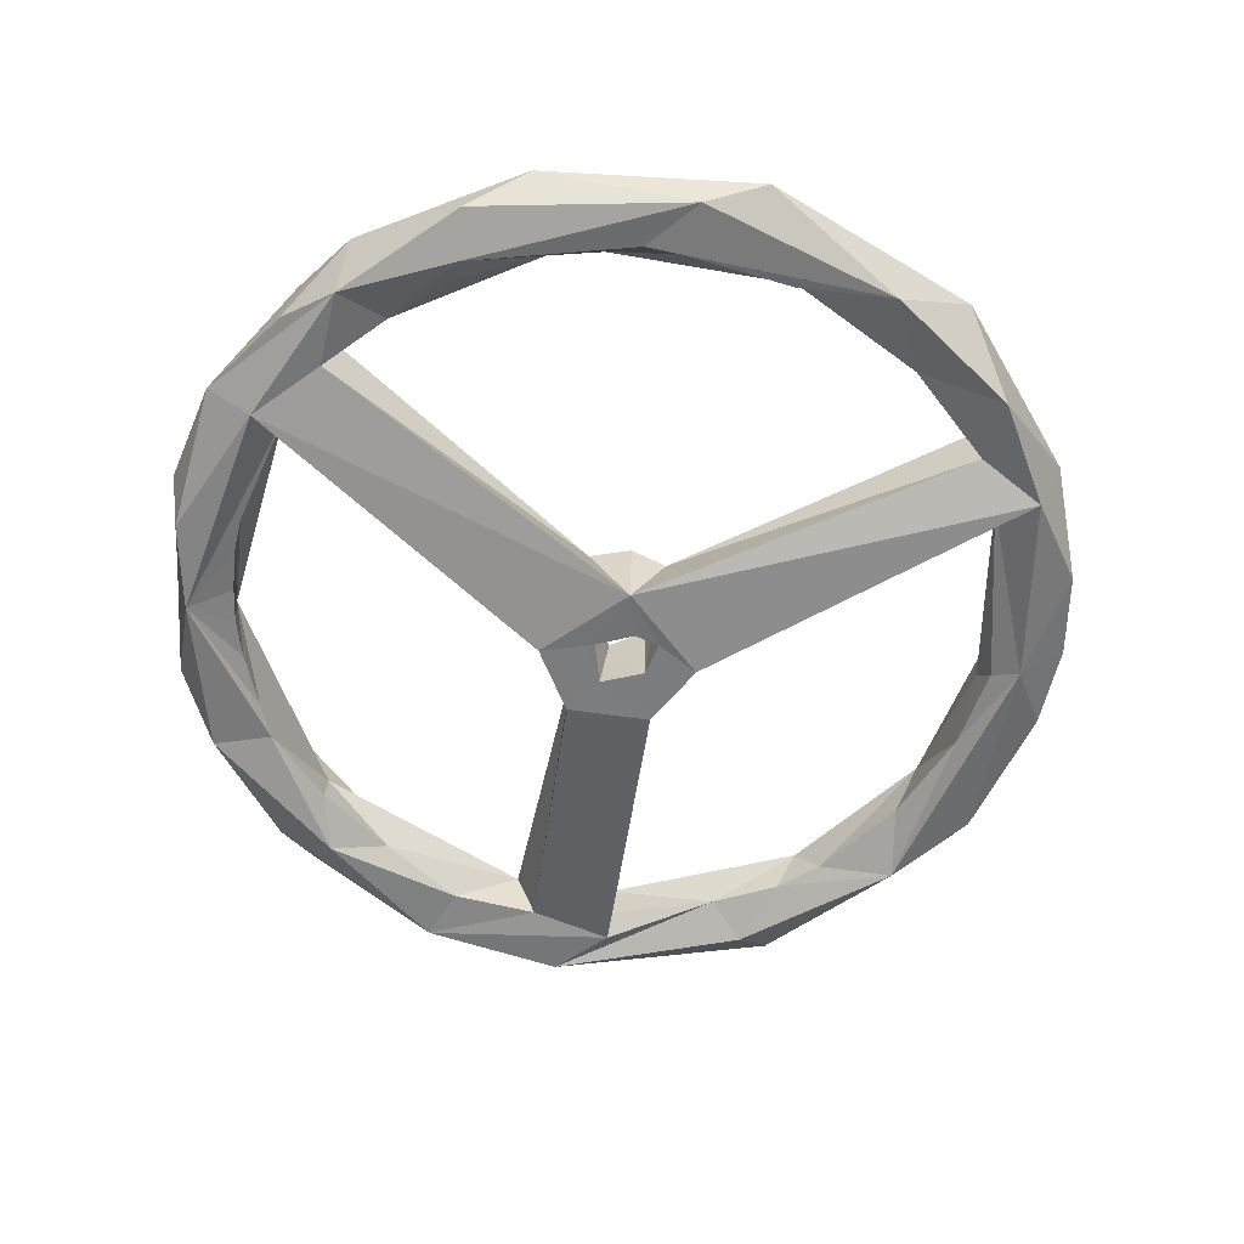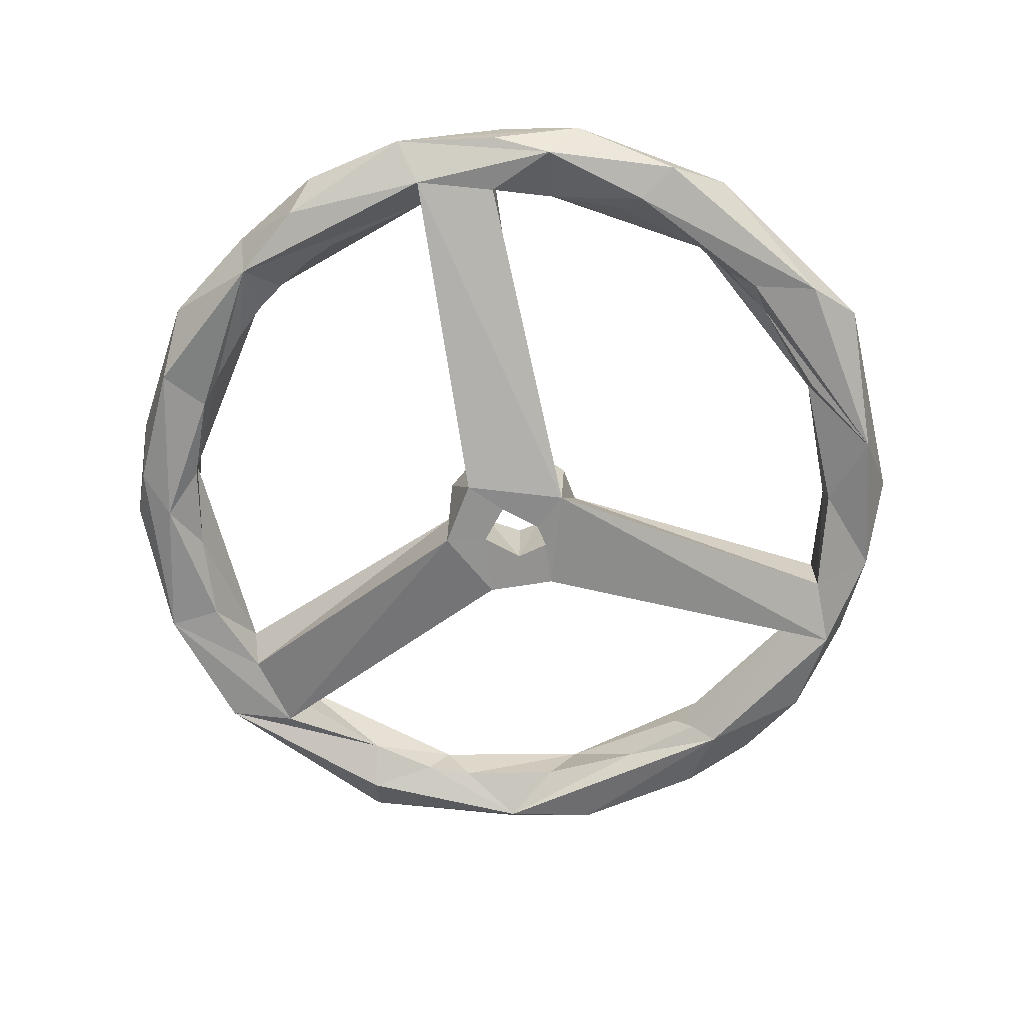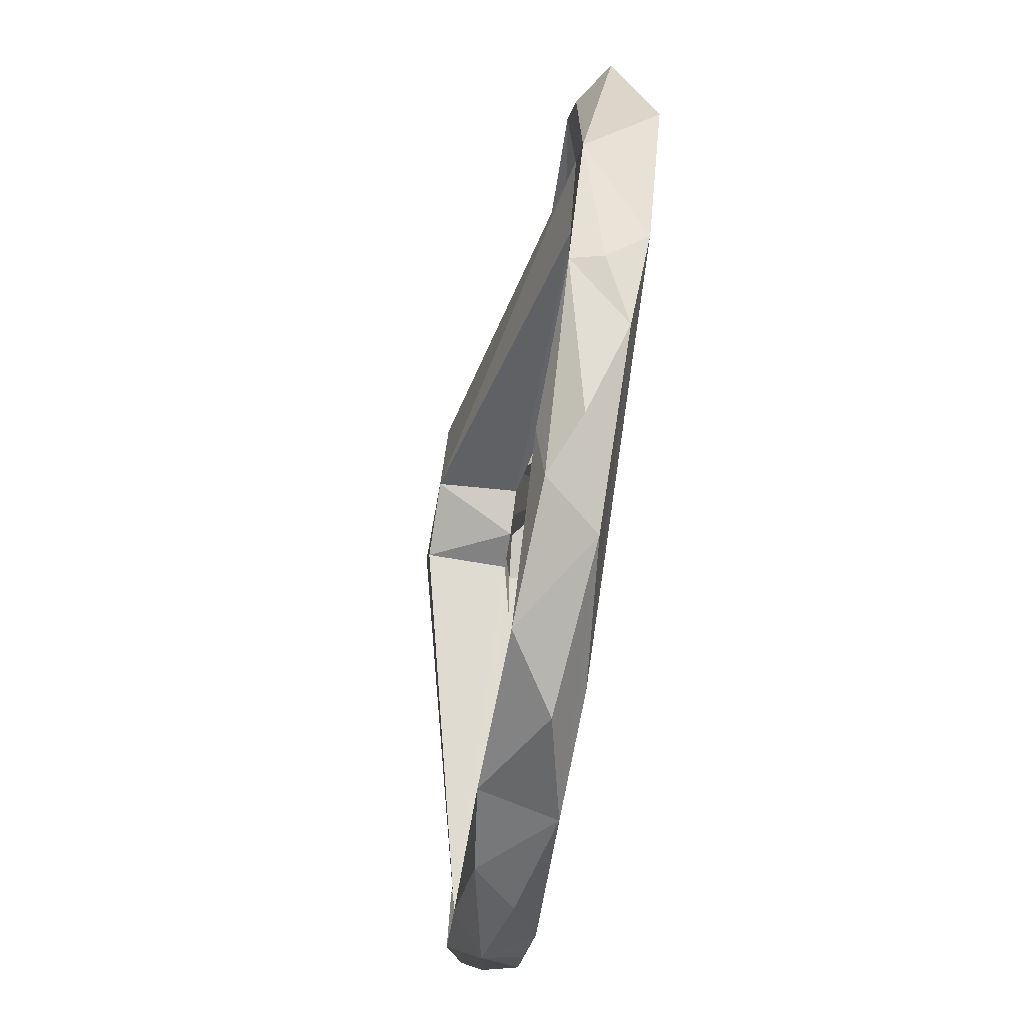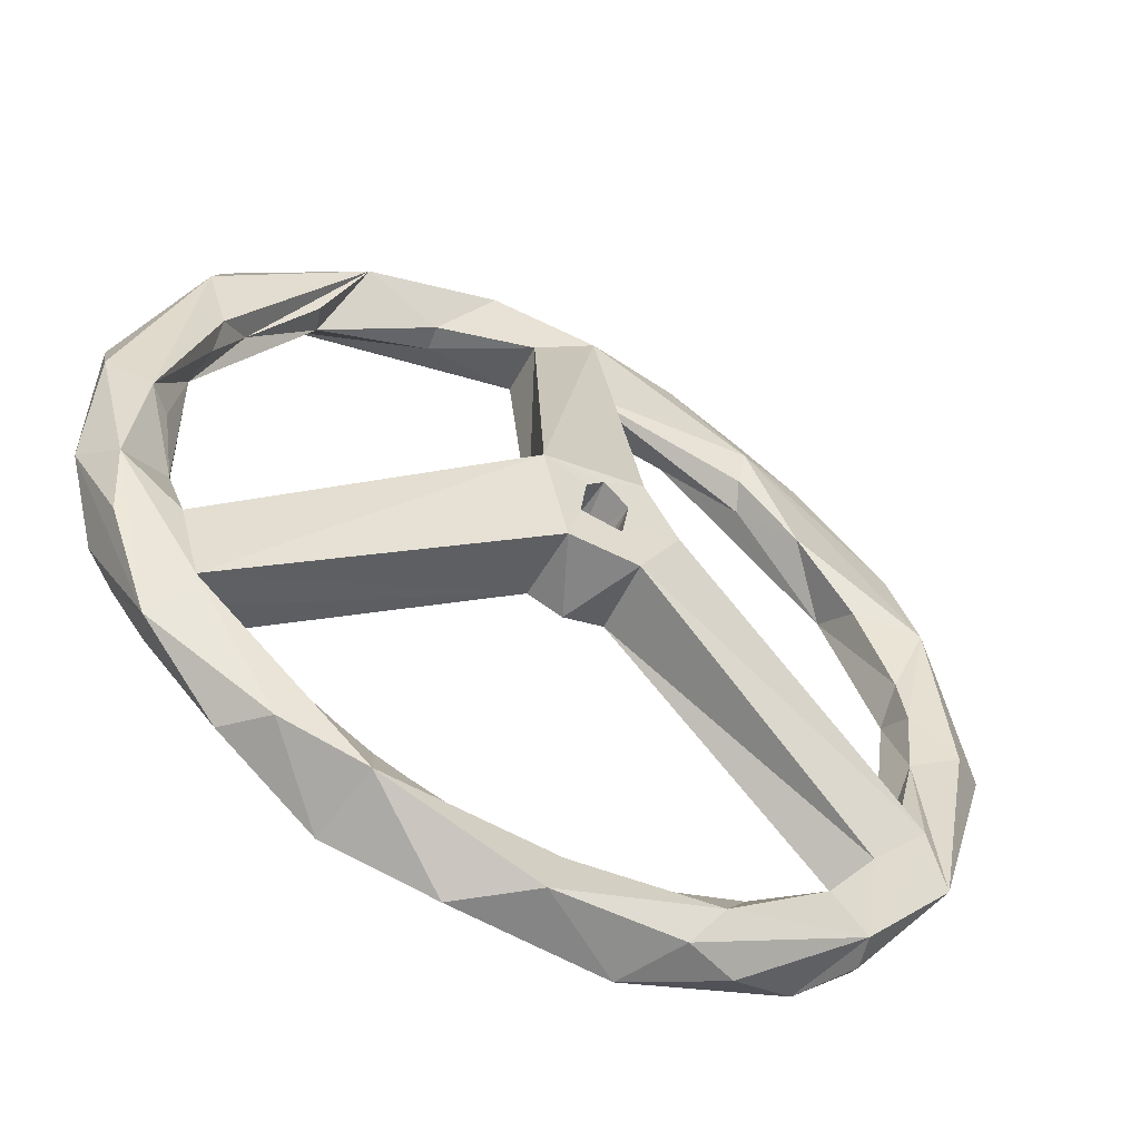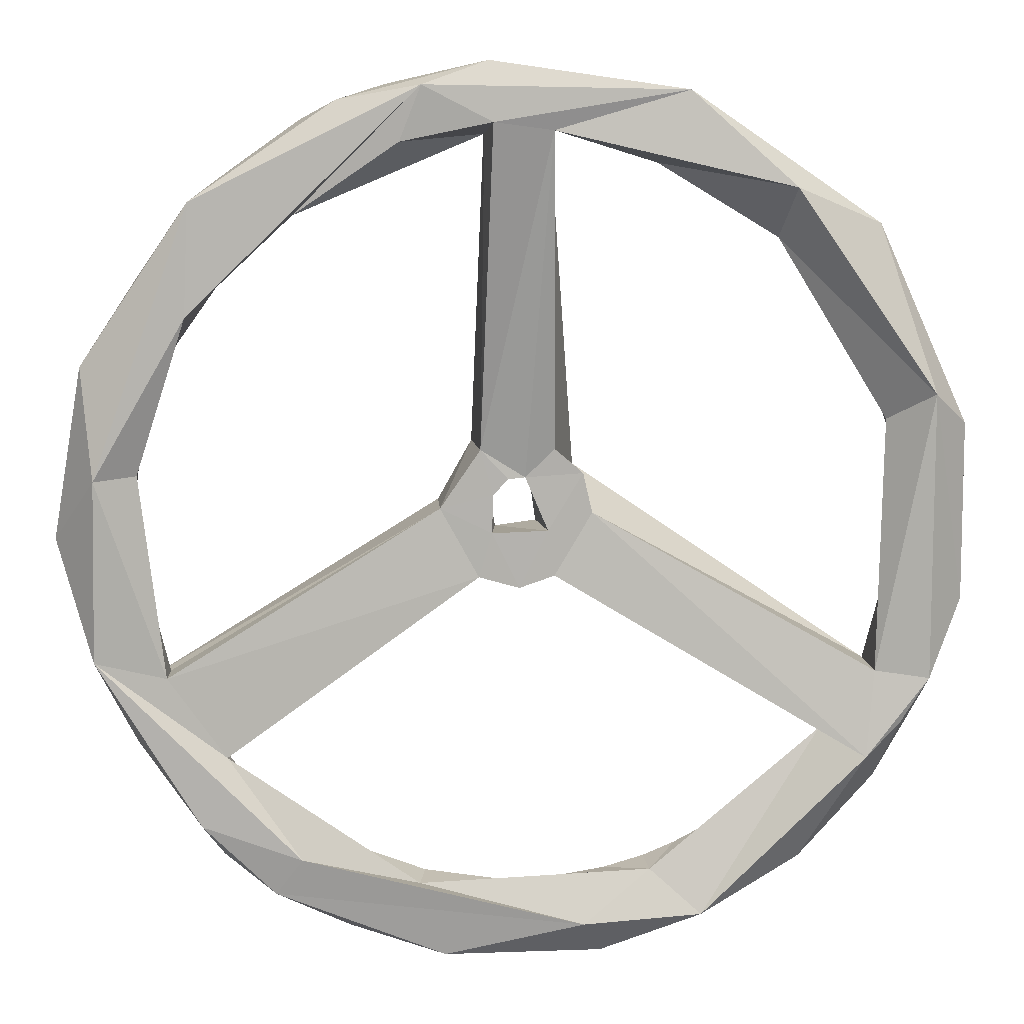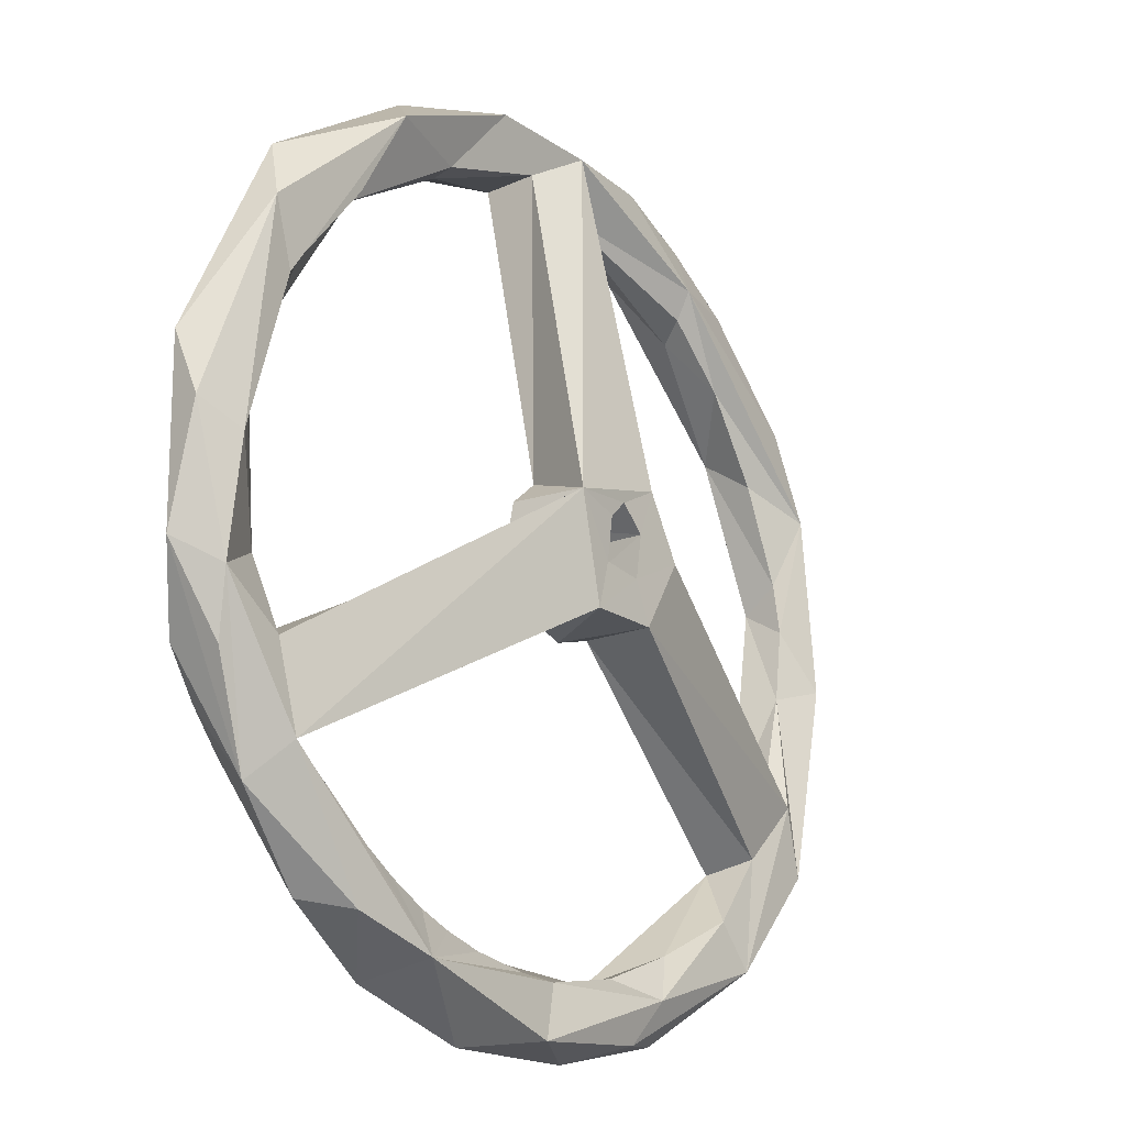
<metadata>
{"format":"obj","ext":"obj","renderer":"f3d","projection":"perspective","resolution":1024,"background":"white","views":[{"elev":-58.6,"azim":-68.2,"up":"+Y"},{"elev":-66.4,"azim":-110.3,"up":"+Y"},{"elev":-79.6,"azim":81.1,"up":"+Z"},{"elev":-55.2,"azim":-28.3,"up":"+Z"},{"elev":10.7,"azim":175.6,"up":"+Z"},{"elev":-18.9,"azim":-51.3,"up":"+Z"}]}
</metadata>
<code>
v -0.119 0.03089 -0.02291
v -0.1092 0.03895 -0.04298
v -0.1183 0.03213 0.02498
v -0.1114 0.02026 -0.02969
v -0.109 0.02413 -0.04623
v -0.1192 0.02357 0.007154
v -0.1078 0.02013 0.001418
v -0.1015 0.03895 -0.05513
v -0.09213 0.0408 -0.06412
v -0.09467 0.03706 -0.04106
v -0.1085 0.04051 0.03391
v -0.09774 0.02675 -0.02231
v -0.08928 0.01968 -0.06331
v -0.1021 0.02422 -0.002153
v -0.09428 0.02575 0.03568
v -0.09473 0.02063 -0.04135
v -0.09729 0.03091 0.02619
v -0.09406 0.0217 0.04421
v -0.09697 0.02781 -0.0728
v -0.06662 0.02185 -0.09608
v -0.08163 0.02865 -0.059
v -0.09968 0.02122 0.06142
v -0.08641 0.02742 0.05125
v -0.07569 0.03266 -0.09378
v -0.09518 0.02803 0.07776
v -0.05885 0.01983 0.09734
v -0.07072 0.04086 0.08783
v -0.04507 0.01927 -0.1036
v -0.06964 0.02372 0.07426
v -0.06757 0.02983 0.07432
v -0.03478 0.03439 -0.09599
v -0.06089 0.02479 -0.08078
v -0.04835 0.03888 -0.1077
v -0.01646 0.03994 -0.1094
v -0.05293 0.02452 -0.08639
v -0.03531 0.03176 0.09382
v -0.02164 0.03269 -0.1193
v -0.04285 0.0248 -0.09162
v -0.03413 0.02452 -0.0954
v -0.03617 0.02517 0.09454
v -0.003339 0.02077 -0.1167
v -0.0232 0.0248 -0.09845
v -0.02019 0.01991 -0.000129
v -0.01673 -0.00069 0.009884
v -0.01767 0.01999 0.01069
v -0.007659 0.02467 -0.1011
v -0.01005 0.01996 -0.01735
v -0.01 0.02 0.01732
v 0.008633 0.0352 0.12
v -0.04326 0.03646 0.1125
v -0.004742 -4e-06 0.00649
v -0.008014 0.03722 0.1024
v -0.0081 0.02248 0.1026
v -0.008262 0.01999 -0.004925
v -0.009801 -6.7e-05 -0.01803
v -0.02175 0.0199 0.1133
v 0.02748 0.03451 -0.09837
v -0.002067 0.01953 0.009665
v 3.7e-05 -0 0.011
v -0.006479 -1.3e-05 -0.005643
v -0.000485 0.02 -0.02059
v 0.006878 0.02 -0.005415
v 0.002537 0.02 0.009294
v 0.008449 0.01931 0.1126
v 0.007692 0.03929 0.1045
v 0.006584 -3e-06 0.004657
v 0.004759 1e-06 -0.007134
v 0.006598 0.02 0.004979
v 0.001811 0.02312 -0.1022
v 0.00931 0.02808 0.1012
v 0.026 0.0395 0.114
v 0.009341 -7.2e-05 -0.01821
v 0.01 0.02 0.01732
v 0.01125 -1.4e-05 0.01698
v 0.02078 0.03659 -0.118
v 0.02045 -2.1e-05 0.000663
v 0.01043 0.01981 -0.0175
v 0.02088 0.01996 0.001531
v 0.02566 0.0249 -0.09781
v 0.03485 0.02325 0.1138
v 0.03166 0.03814 0.0996
v 0.0315 0.02276 -0.1134
v 0.03957 0.01952 -0.1018
v 0.04635 0.02944 -0.1114
v 0.04831 0.02539 -0.08898
v 0.07781 0.02118 -0.08925
v 0.0589 0.03924 -0.08965
v 0.08509 0.03929 -0.07979
v 0.05584 0.02403 0.08494
v 0.0566 0.02473 0.1049
v 0.04756 0.03359 0.11
v 0.07839 0.03383 -0.06246
v 0.06605 0.03702 -0.09947
v 0.056 0.02014 0.09253
v 0.05906 0.03077 0.08063
v 0.0692 0.02217 -0.07745
v 0.07974 0.02931 -0.09044
v 0.07339 0.02459 0.06966
v 0.07495 0.02416 0.09198
v 0.09954 0.02263 0.06434
v 0.08959 0.02542 0.04696
v 0.08288 0.02216 -0.05896
v 0.0854 0.03708 0.08463
v 0.09319 0.02525 -0.04038
v 0.09933 0.02455 0.02089
v 0.09365 0.03573 -0.04002
v 0.08676 0.03775 0.05523
v 0.1027 0.02128 -0.0608
v 0.09804 0.02083 -0.04271
v 0.1012 0.02405 0.007629
v 0.1001 0.02499 -0.0115
v 0.1002 0.03436 0.01391
v 0.106 0.01928 0.03949
v 0.1117 0.01955 -0.007913
v 0.111 0.04058 0.0135
v 0.1054 0.02089 0.04452
v 0.1121 0.03965 -0.0346
v 0.1222 0.02712 -0.003653
v 0.1142 0.0324 0.04225
f 115 112 107
f 27 36 30
f 11 30 17
f 33 21 31
f 34 31 57
f 103 115 107
f 103 107 71
f 93 34 87
f 119 115 103
f 25 27 11
f 1 11 2
f 37 33 75
f 100 119 103
f 56 49 50
f 22 25 3
f 20 24 33
f 28 33 37
f 41 37 75
f 116 118 100
f 26 25 22
f 96 83 86
f 109 86 108
f 111 108 114
f 98 113 94
f 40 56 26
f 30 26 29
f 12 7 4
f 21 13 28
f 46 28 69
f 17 7 14
f 23 26 18
f 92 96 102
f 112 110 105
f 107 105 101
f 107 101 98
f 36 40 30
f 30 29 23
f 17 23 15
f 31 32 35
f 31 35 38
f 31 38 39
f 31 39 42
f 31 42 46
f 57 46 69
f 57 69 79
f 57 79 85
f 106 104 111
f 110 112 111
f 85 92 57
f 46 57 31
f 32 31 21
f 14 12 17
f 23 17 30
f 53 36 52
f 89 70 95
f 98 95 107
f 105 107 112
f 96 92 85
f 18 15 23
f 26 23 29
f 40 36 53
f 94 70 89
f 7 17 15
f 89 95 98
f 64 70 94
f 83 85 79
f 94 89 98
f 114 110 111
f 109 111 104
f 96 85 83
f 83 79 69
f 28 46 42
f 28 42 39
f 28 39 38
f 28 38 35
f 28 35 32
f 28 32 21
f 4 16 12
f 7 12 14
f 7 15 18
f 26 30 40
f 56 40 53
f 113 98 101
f 113 101 105
f 113 105 110
f 113 110 114
f 108 111 109
f 86 109 102
f 86 102 96
f 41 83 69
f 41 69 28
f 13 16 4
f 22 7 18
f 22 18 26
f 56 53 64
f 80 64 94
f 82 83 41
f 20 28 13
f 6 7 22
f 100 94 113
f 86 83 82
f 6 4 7
f 90 80 94
f 118 113 114
f 19 20 13
f 19 13 4
f 99 90 94
f 99 94 100
f 100 113 116
f 118 116 113
f 118 114 108
f 84 86 82
f 19 4 5
f 1 5 4
f 1 4 6
f 108 86 97
f 75 84 82
f 75 82 41
f 37 41 28
f 33 28 20
f 24 20 19
f 19 5 1
f 3 6 22
f 50 25 26
f 50 26 56
f 49 56 64
f 49 64 80
f 103 90 99
f 103 99 100
f 119 100 118
f 93 97 86
f 91 80 90
f 117 118 108
f 88 108 97
f 93 86 84
f 2 19 1
f 1 6 3
f 91 90 103
f 49 80 91
f 88 117 108
f 93 84 75
f 8 19 2
f 88 97 93
f 71 49 91
f 115 118 117
f 9 33 24
f 9 24 19
f 9 19 8
f 11 1 3
f 11 3 25
f 27 25 50
f 50 49 71
f 71 91 103
f 115 119 118
f 65 50 71
f 87 88 93
f 34 93 75
f 34 75 33
f 9 8 2
f 115 117 106
f 87 117 88
f 10 9 2
f 10 2 11
f 52 27 50
f 81 65 71
f 92 117 87
f 52 50 65
f 112 115 106
f 106 117 92
f 57 87 34
f 31 34 33
f 17 10 11
f 30 11 27
f 95 81 71
f 95 71 107
f 21 33 9
f 111 112 106
f 92 87 57
f 12 10 17
f 36 27 52
f 70 65 81
f 70 81 95
f 16 10 12
f 78 74 76
f 61 72 55
f 55 47 61
f 72 61 77
f 74 78 73
f 44 48 45
f 44 45 43
f 44 55 60
f 55 72 67
f 67 60 55
f 66 76 74
f 67 72 76
f 74 44 59
f 60 51 44
f 66 74 59
f 66 67 76
f 59 44 51
f 61 47 54
f 68 73 78
f 78 62 68
f 78 77 62
f 58 54 45
f 62 77 61
f 54 47 43
f 43 45 54
f 45 48 58
f 54 62 61
f 58 73 63
f 63 73 68
f 54 58 51
f 62 54 67
f 68 62 66
f 63 68 66
f 67 66 62
f 60 67 54
f 51 60 54
f 58 59 51
f 59 58 63
f 63 66 59
f 65 70 73
f 70 64 73
f 53 52 48
f 64 53 44
f 52 65 73
f 16 13 44
f 9 10 43
f 10 16 43
f 13 21 47
f 21 9 47
f 102 109 72
f 106 92 77
f 92 102 77
f 109 104 78
f 104 106 78
f 74 73 64
f 48 44 53
f 44 74 64
f 73 58 52
f 58 48 52
f 55 44 13
f 43 47 9
f 44 43 16
f 47 55 13
f 76 72 109
f 77 78 106
f 72 77 102
f 78 76 109

</code>
